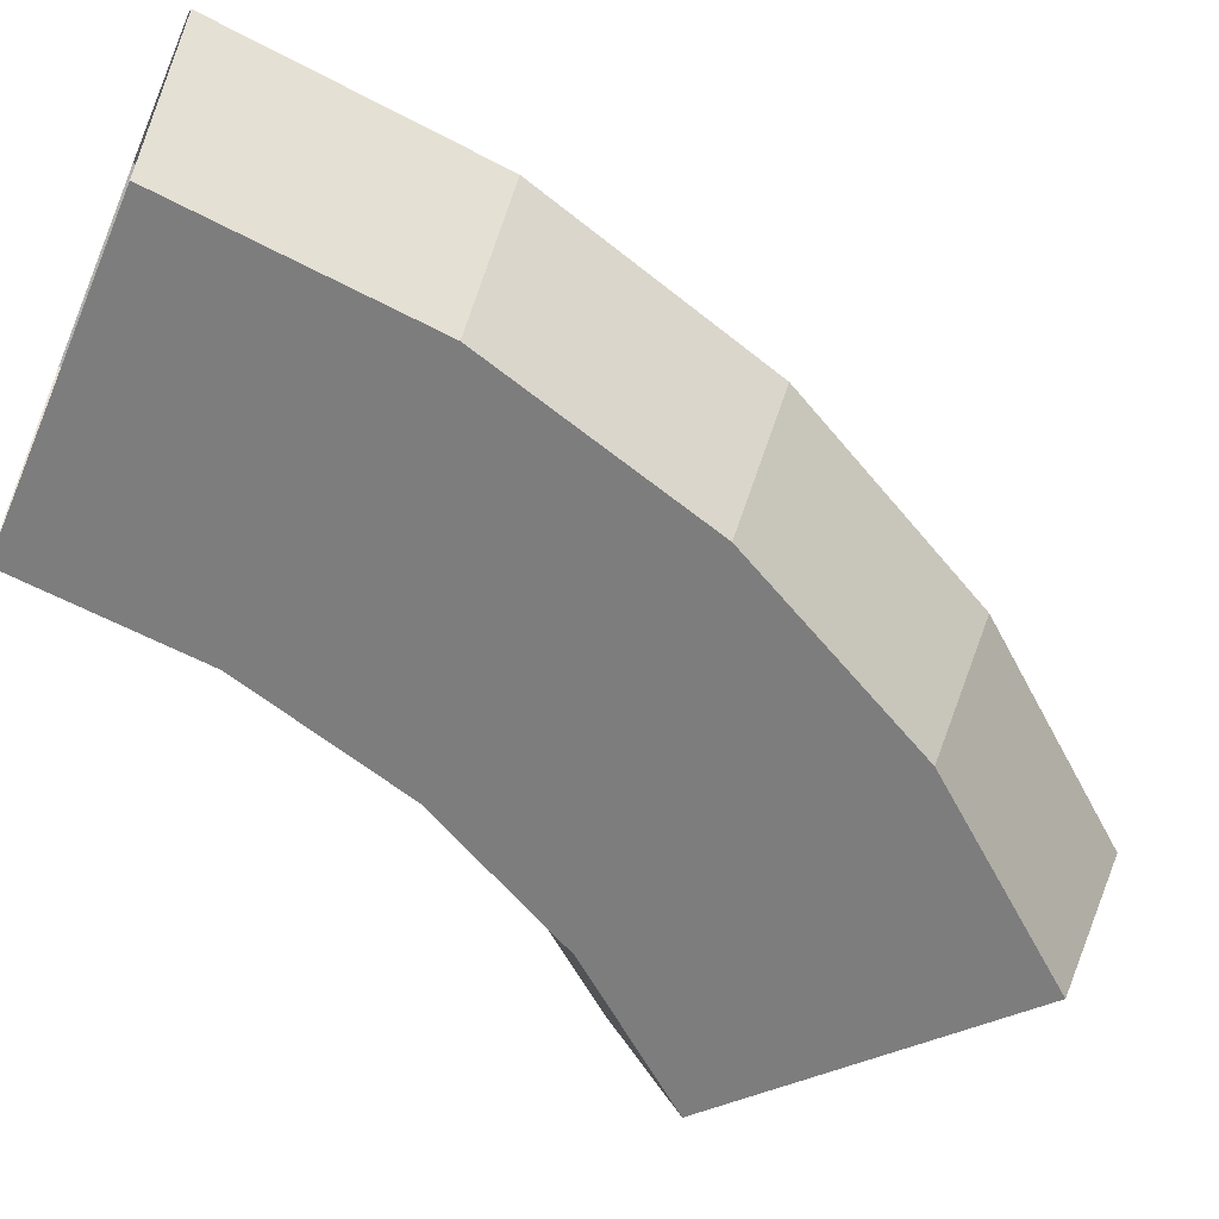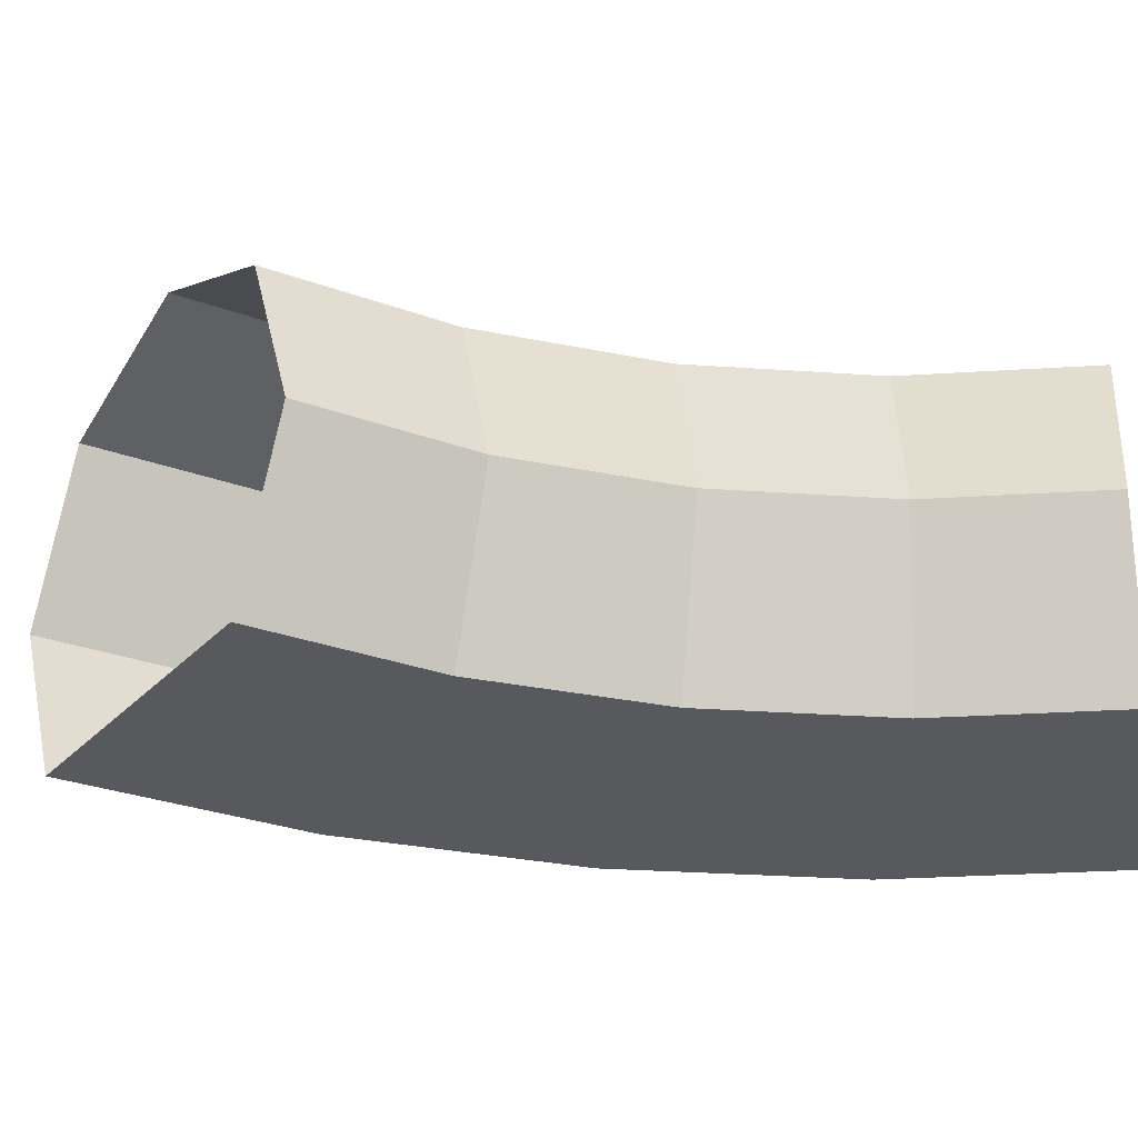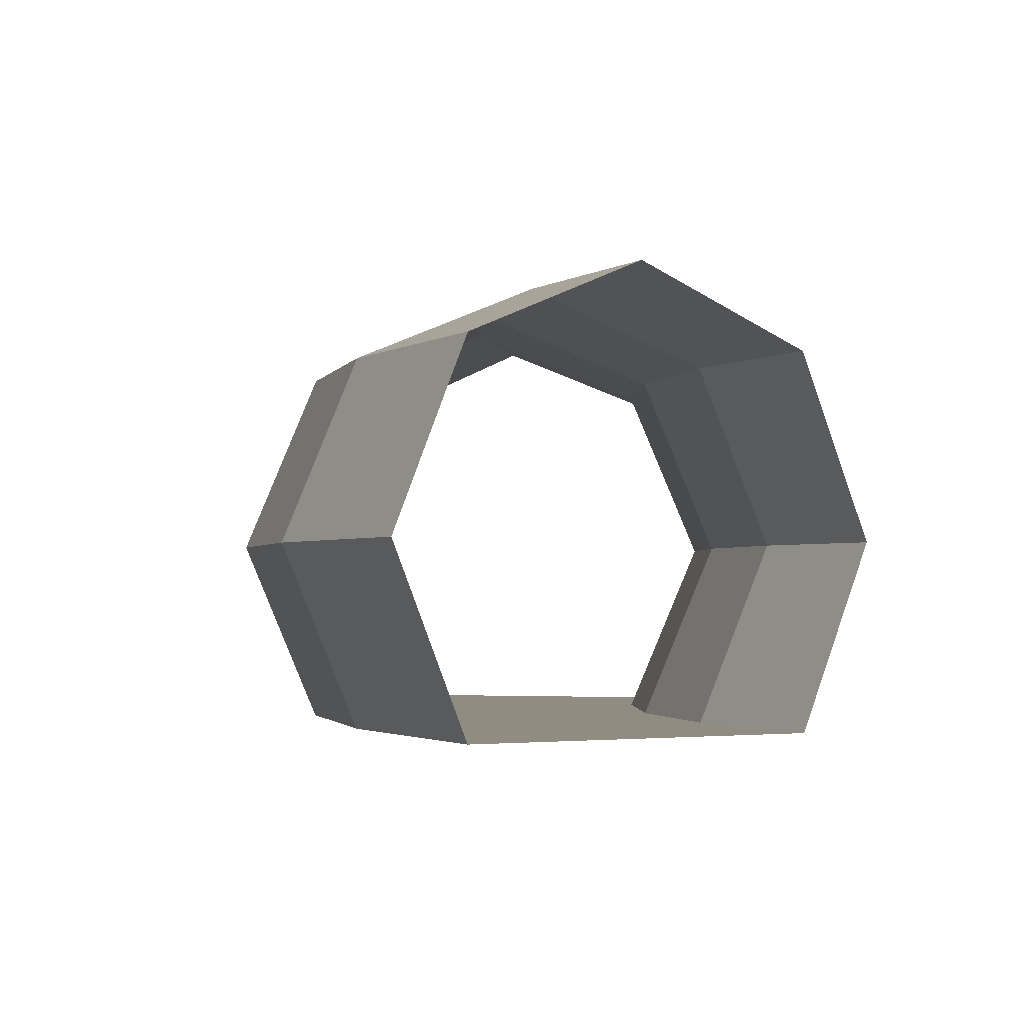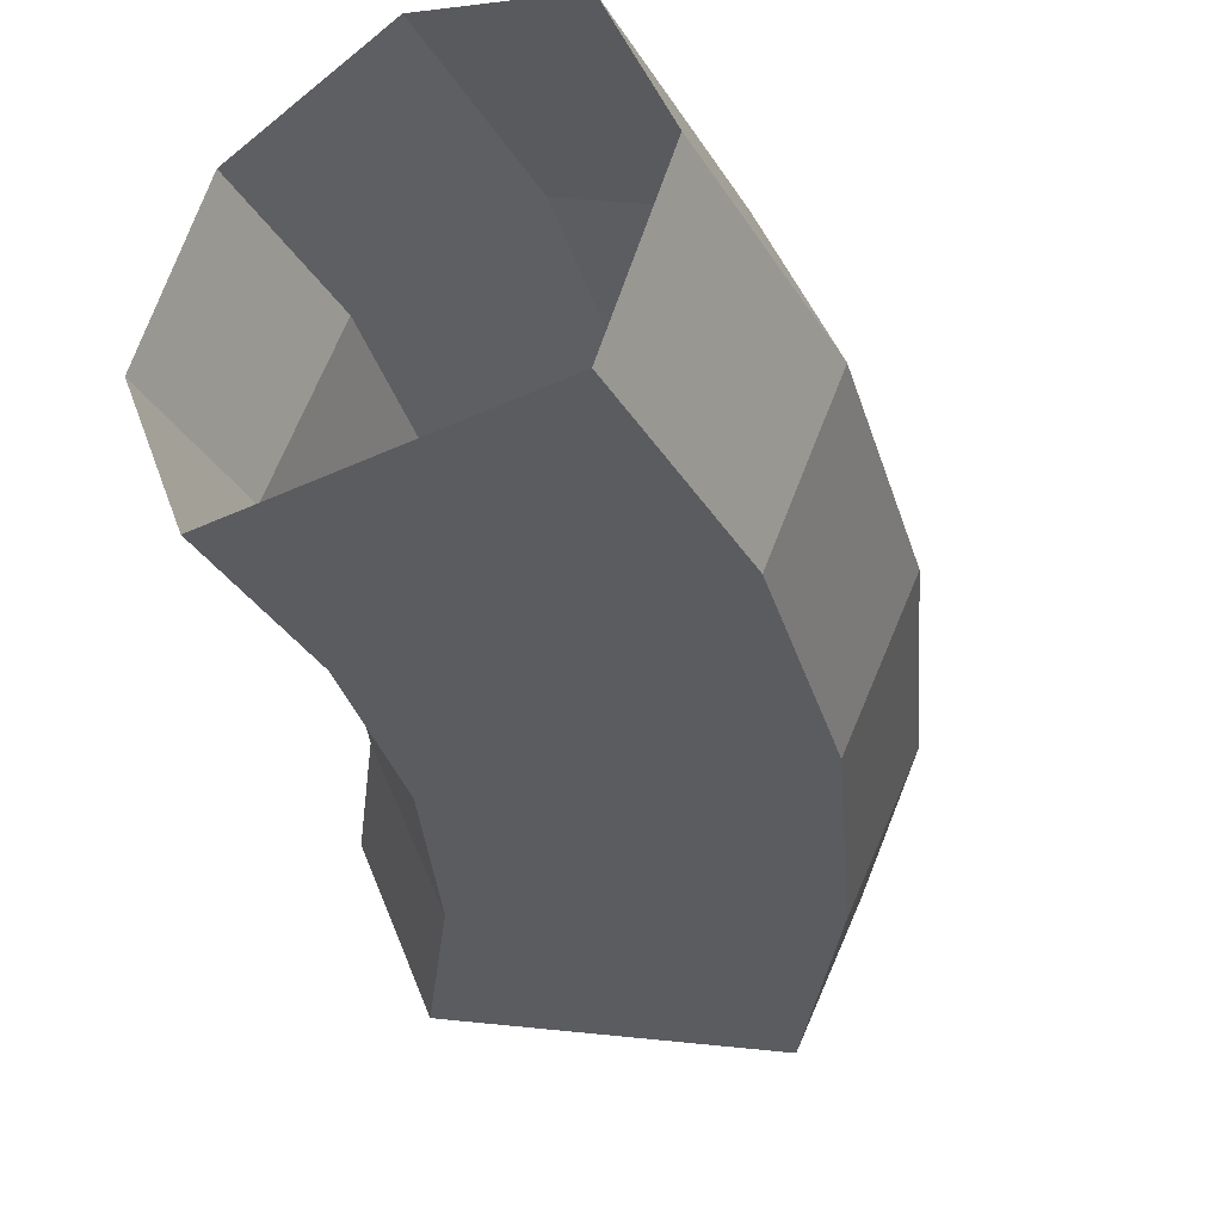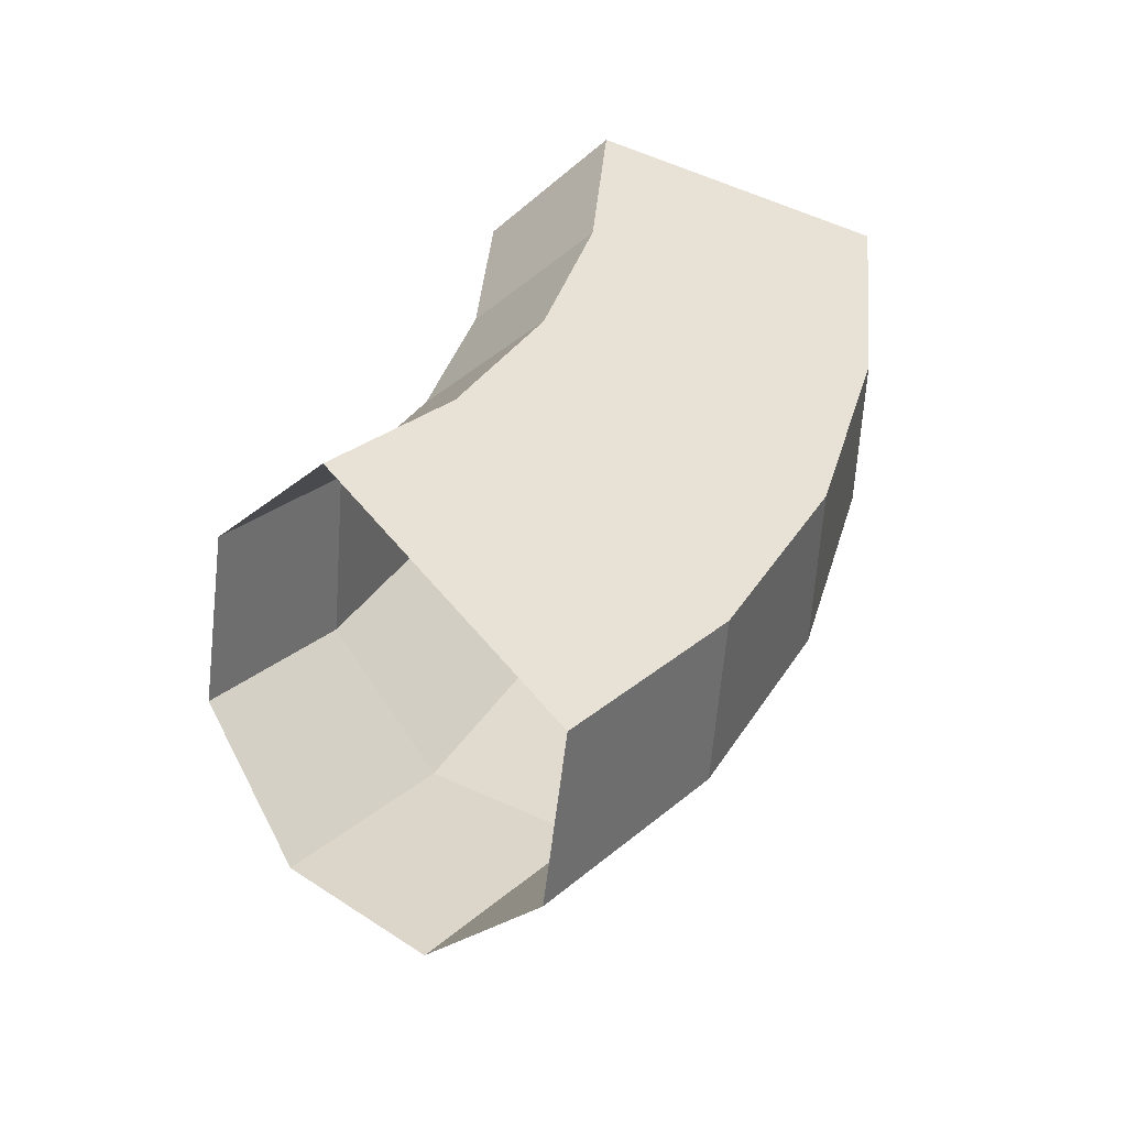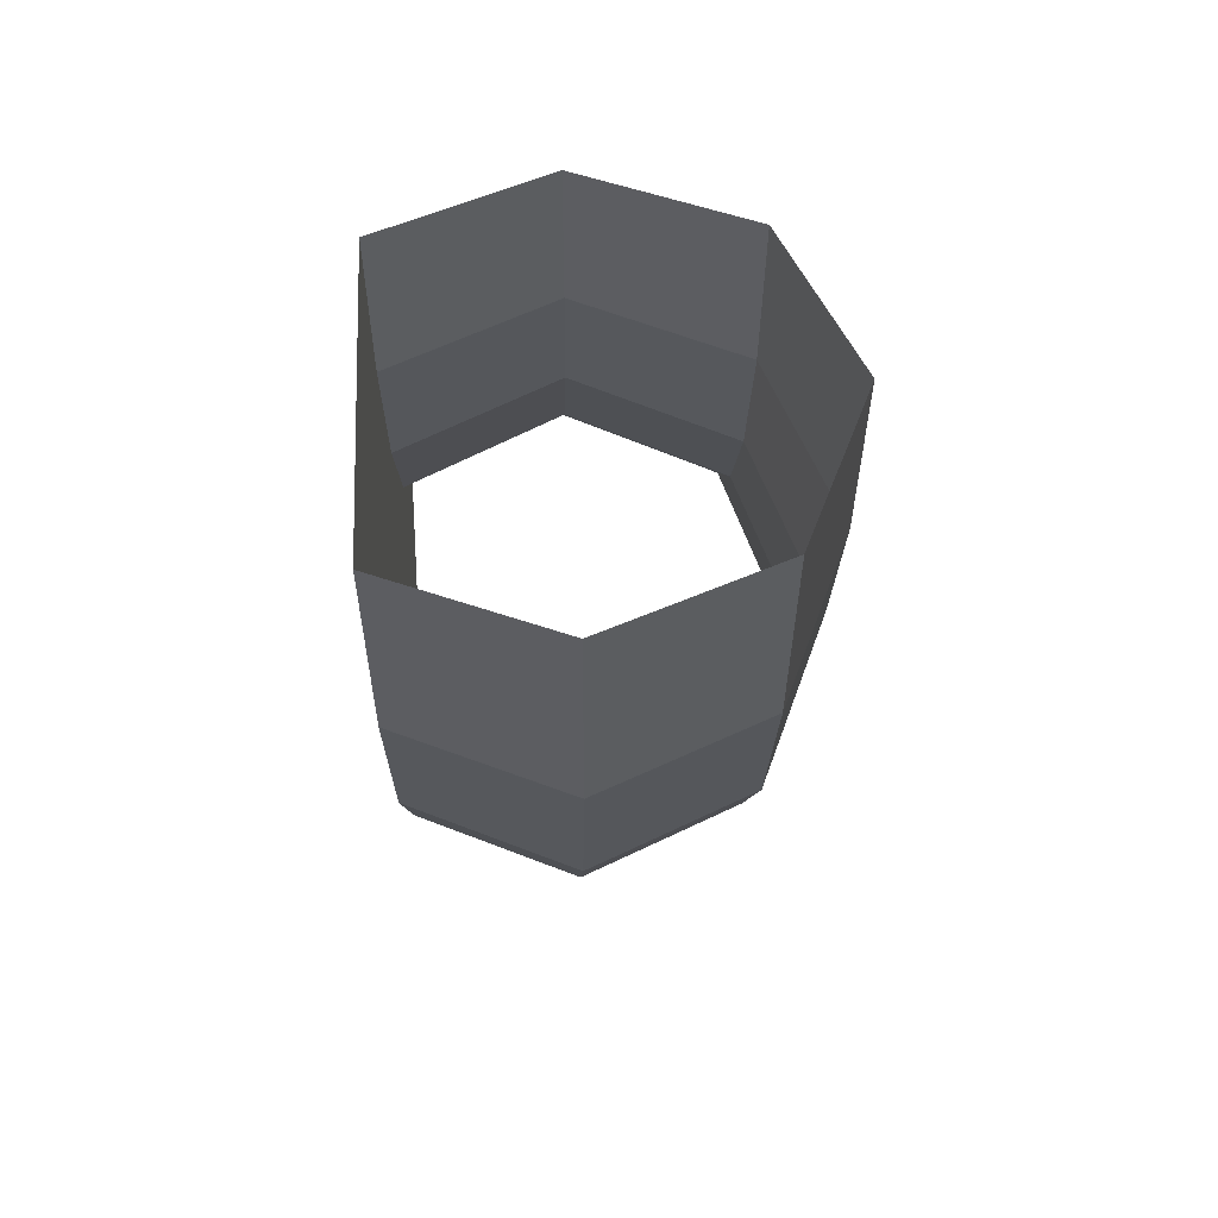
<metadata>
{"format":"obj","ext":"obj","renderer":"f3d","projection":"perspective","resolution":1024,"background":"white","views":[{"elev":-59.1,"azim":67.0,"up":"+Y"},{"elev":-29.4,"azim":-79.0,"up":"+Y"},{"elev":-1.8,"azim":-164.6,"up":"+Y"},{"elev":-34.1,"azim":32.8,"up":"+Y"},{"elev":-46.7,"azim":-23.4,"up":"+Z"},{"elev":54.8,"azim":87.6,"up":"+Z"}]}
</metadata>
<code>
o pipe_turn_45
v -0.7071 0.8536 -0.7071
v -0.9571 -0 -0.4571
v -0.7071 0 -0.7071
v -0.4571 0.7071 -0.9571
v 0 0.8536 1
v -0.3536 0.7071 1
v -0.5 0.3536 1
v -0.3536 0 1
v 0 0 1
v 0.3536 0 1
v 0.5 0.3536 1
v 0.3536 0.7071 1
v -0.04639 0.8536 0.529
v -0.3931 0.7071 0.598
v -0.5368 0.3536 0.6266
v -0.3931 0 0.598
v -0.04639 0 0.529
v 0.3004 0 0.46
v 0.444 0.3536 0.4315
v 0.3004 0.7071 0.46
v -0.1838 0.8536 0.07612
v -0.5104 0.7071 0.2114
v -0.6457 0.3536 0.2675
v -0.5104 0 0.2114
v -0.1838 0 0.07612
v 0.1429 0 -0.05918
v 0.2782 0.3536 -0.1152
v 0.1429 0.7071 -0.05918
v -0.4069 0.8536 -0.3413
v -0.7008 0.7071 -0.1448
v -0.8226 0.3536 -0.06348
v -0.7008 0 -0.1448
v -0.4069 0 -0.3413
v -0.1129 0 -0.5377
v 0.008867 0.3536 -0.6191
v -0.1129 0.7071 -0.5377
v -0.9571 0.7071 -0.4571
v -1.061 0.3536 -0.3536
v -0.4571 0 -0.9571
v -0.3536 0.3536 -1.061
f 7 14 6
f 20 11 12
f 10 17 9
f 8 15 7
f 14 5 6
f 13 12 5
f 19 10 11
f 9 16 8
f 18 25 17
f 16 23 15
f 22 13 14
f 21 20 13
f 27 18 19
f 25 16 17
f 15 22 14
f 28 19 20
f 28 35 27
f 26 33 25
f 32 23 24
f 22 29 21
f 29 28 21
f 35 26 27
f 33 24 25
f 23 30 22
f 40 34 35
f 3 32 33
f 31 37 30
f 4 35 36
f 34 3 33
f 2 31 32
f 30 1 29
f 29 4 36
f 7 15 14
f 20 19 11
f 10 18 17
f 8 16 15
f 14 13 5
f 13 20 12
f 19 18 10
f 9 17 16
f 18 26 25
f 16 24 23
f 22 21 13
f 21 28 20
f 27 26 18
f 25 24 16
f 15 23 22
f 28 27 19
f 28 36 35
f 26 34 33
f 32 31 23
f 22 30 29
f 29 36 28
f 35 34 26
f 33 32 24
f 23 31 30
f 40 39 34
f 3 2 32
f 31 38 37
f 4 40 35
f 34 39 3
f 2 38 31
f 30 37 1
f 29 1 4

</code>
